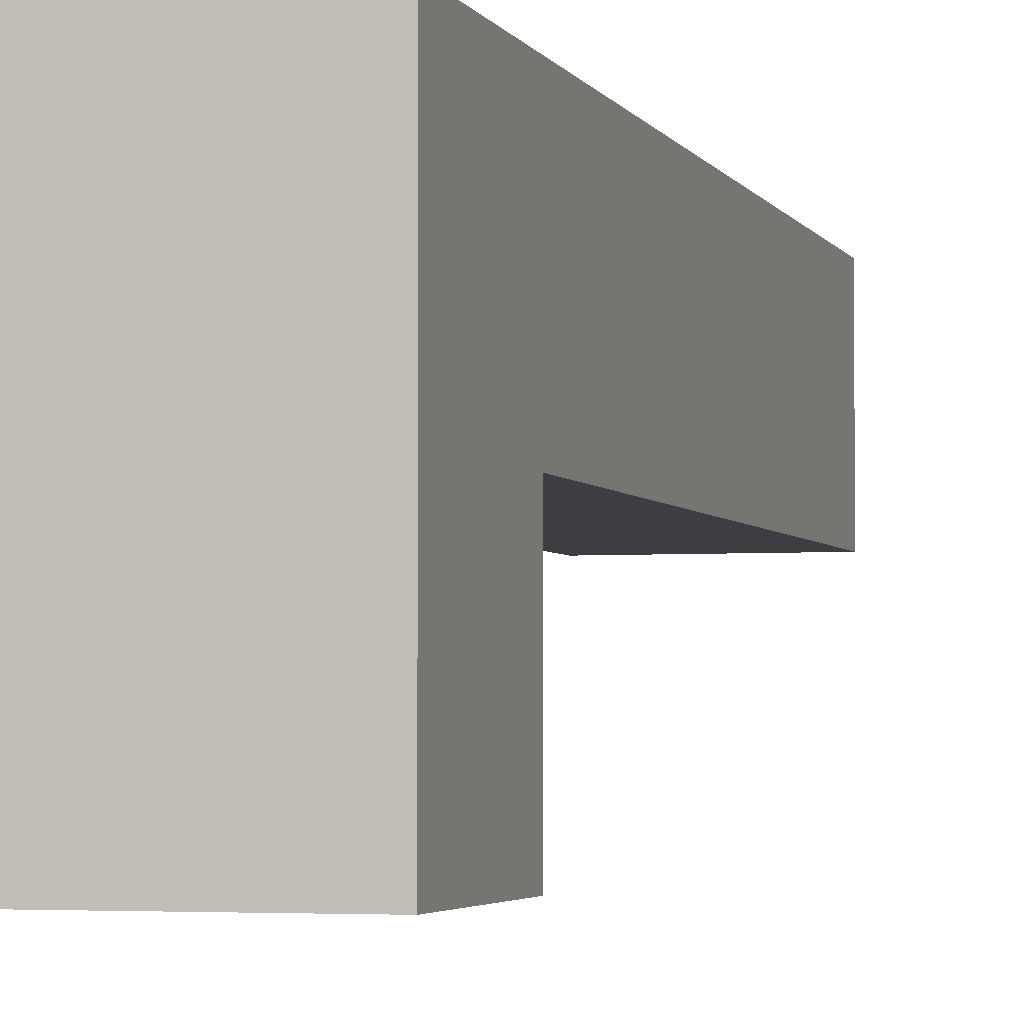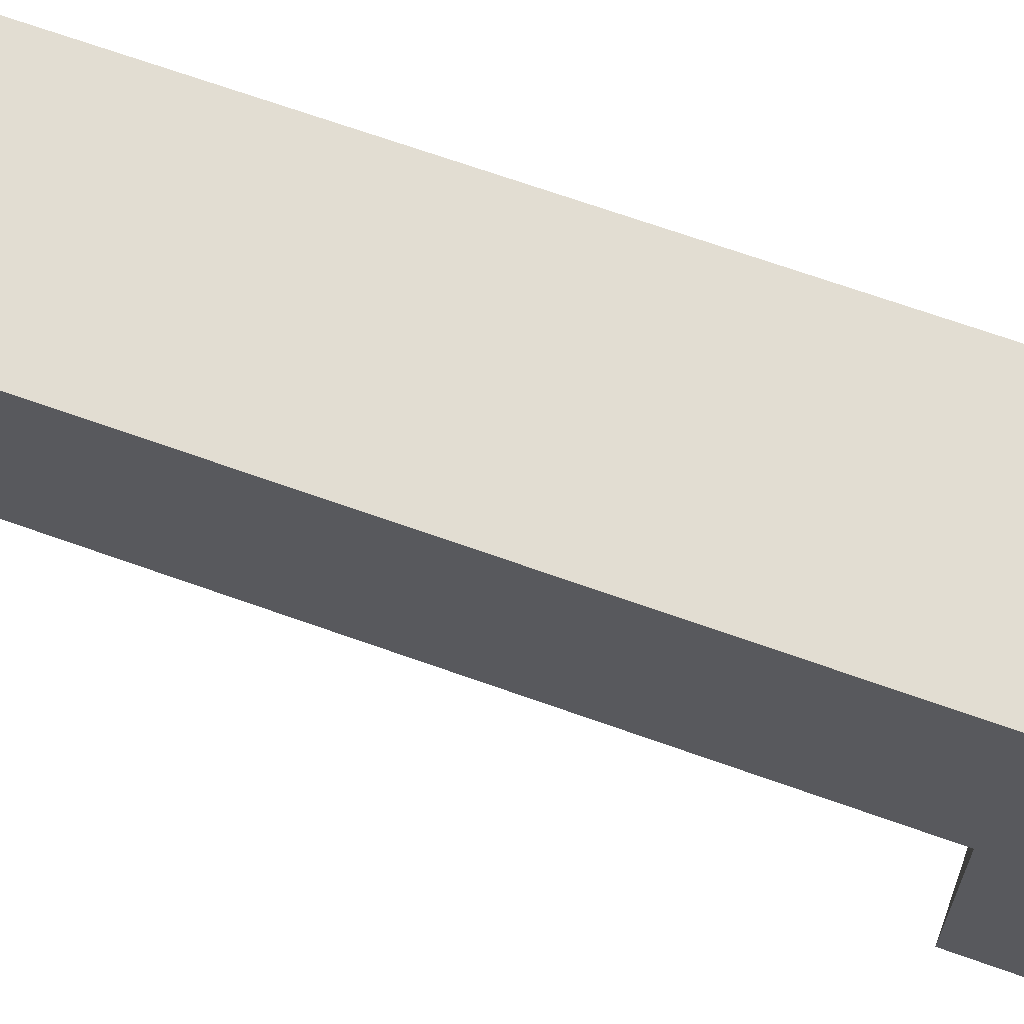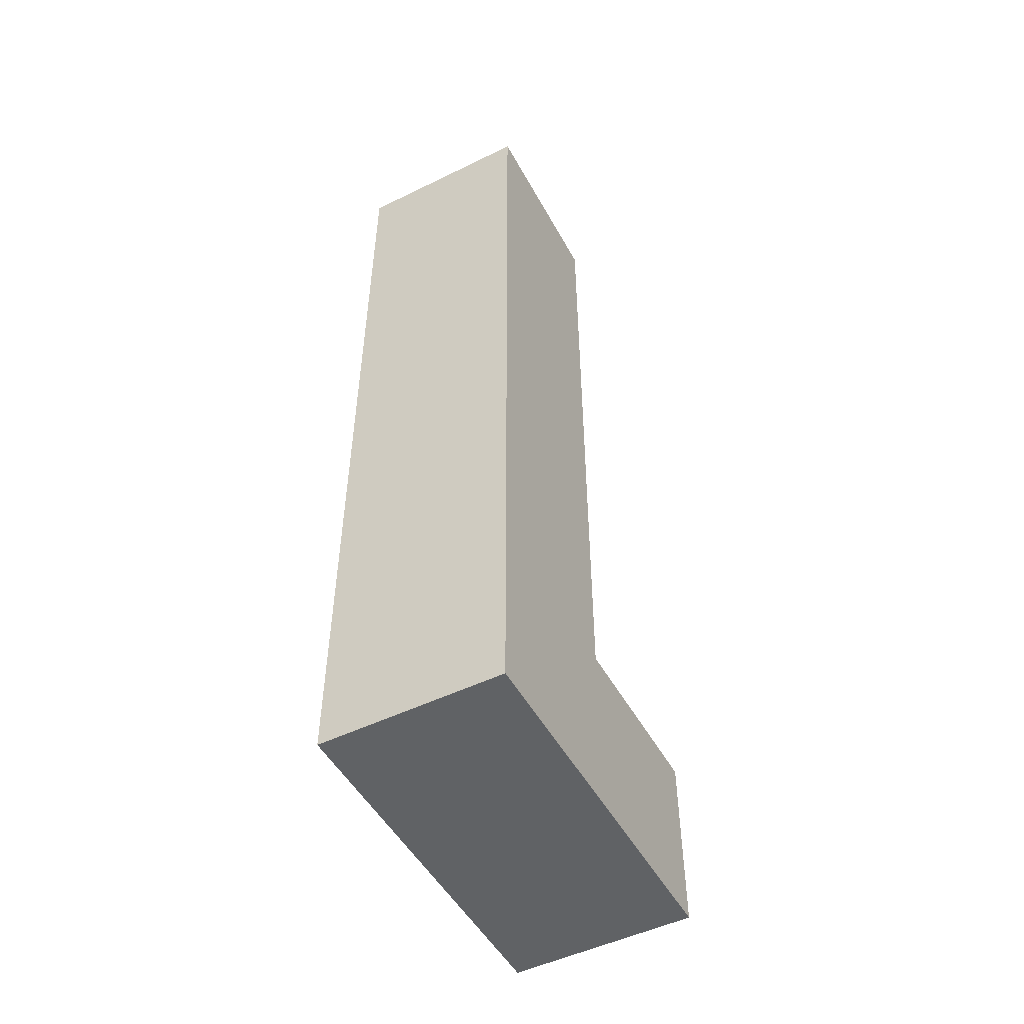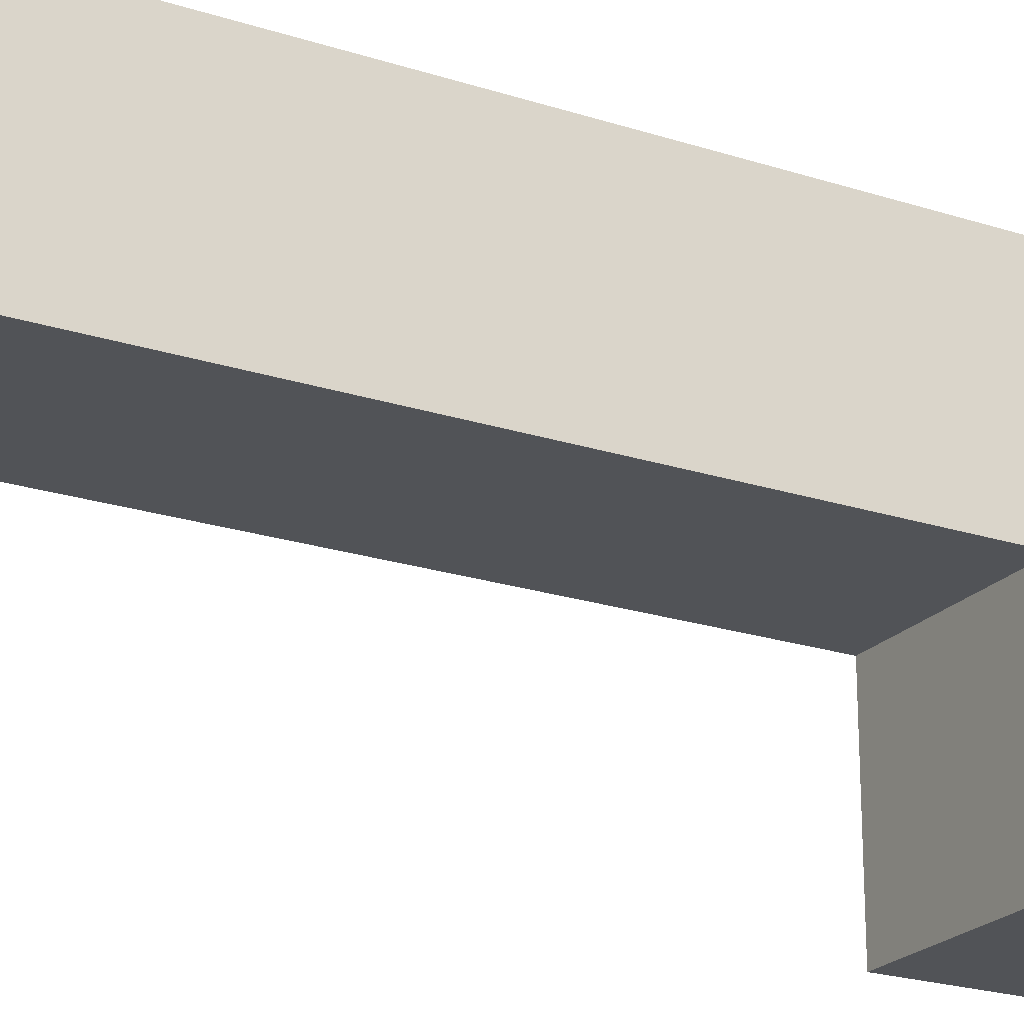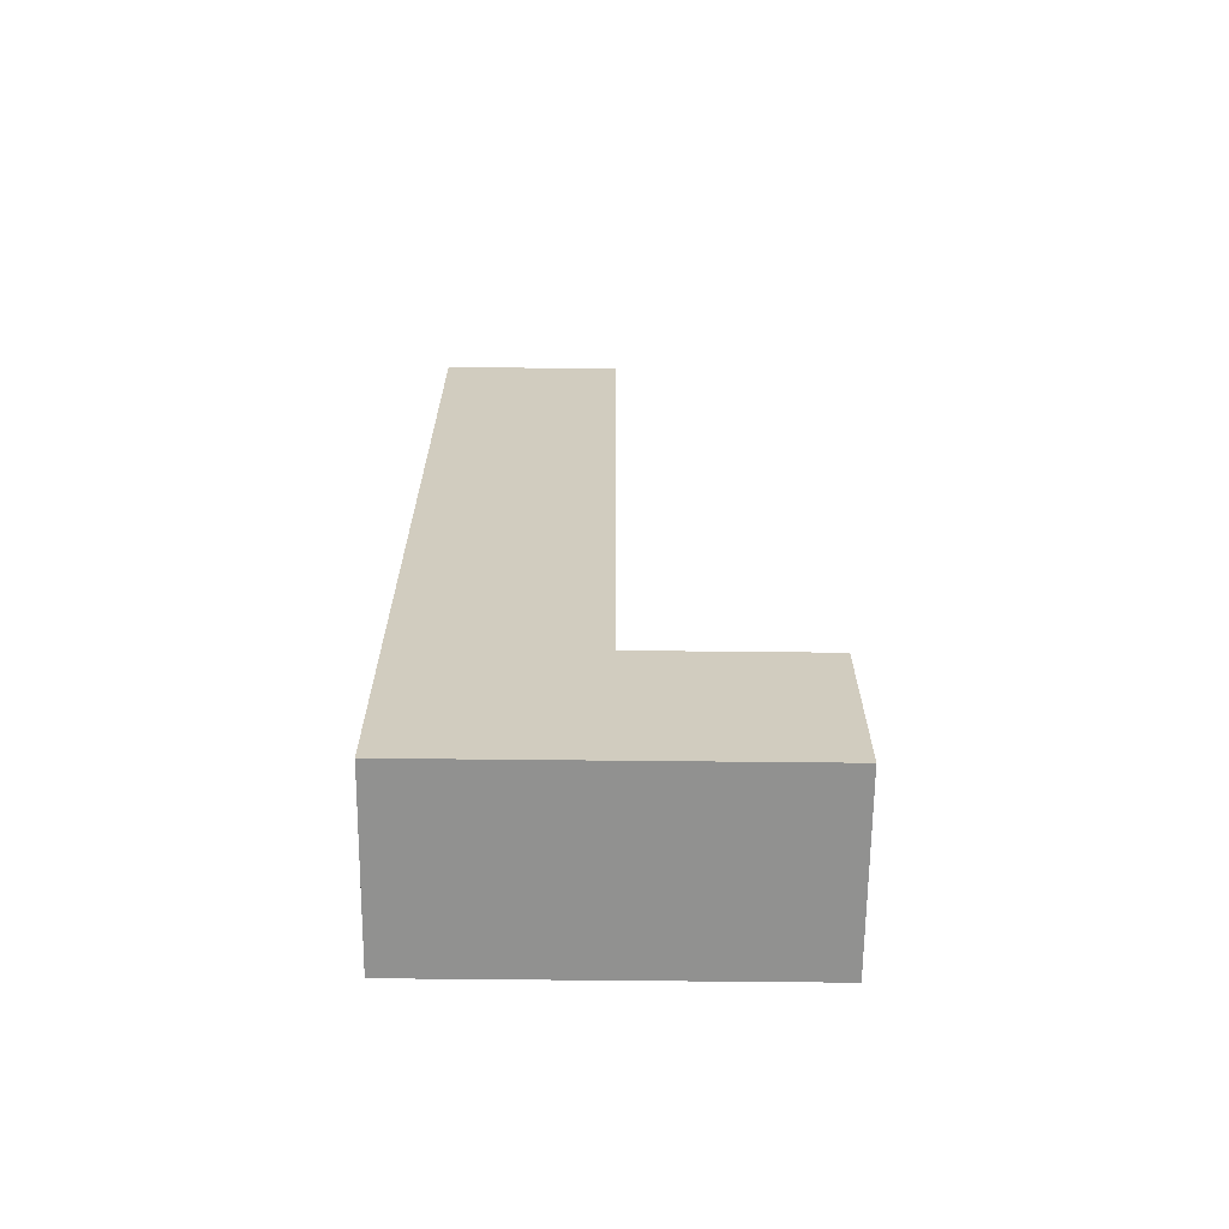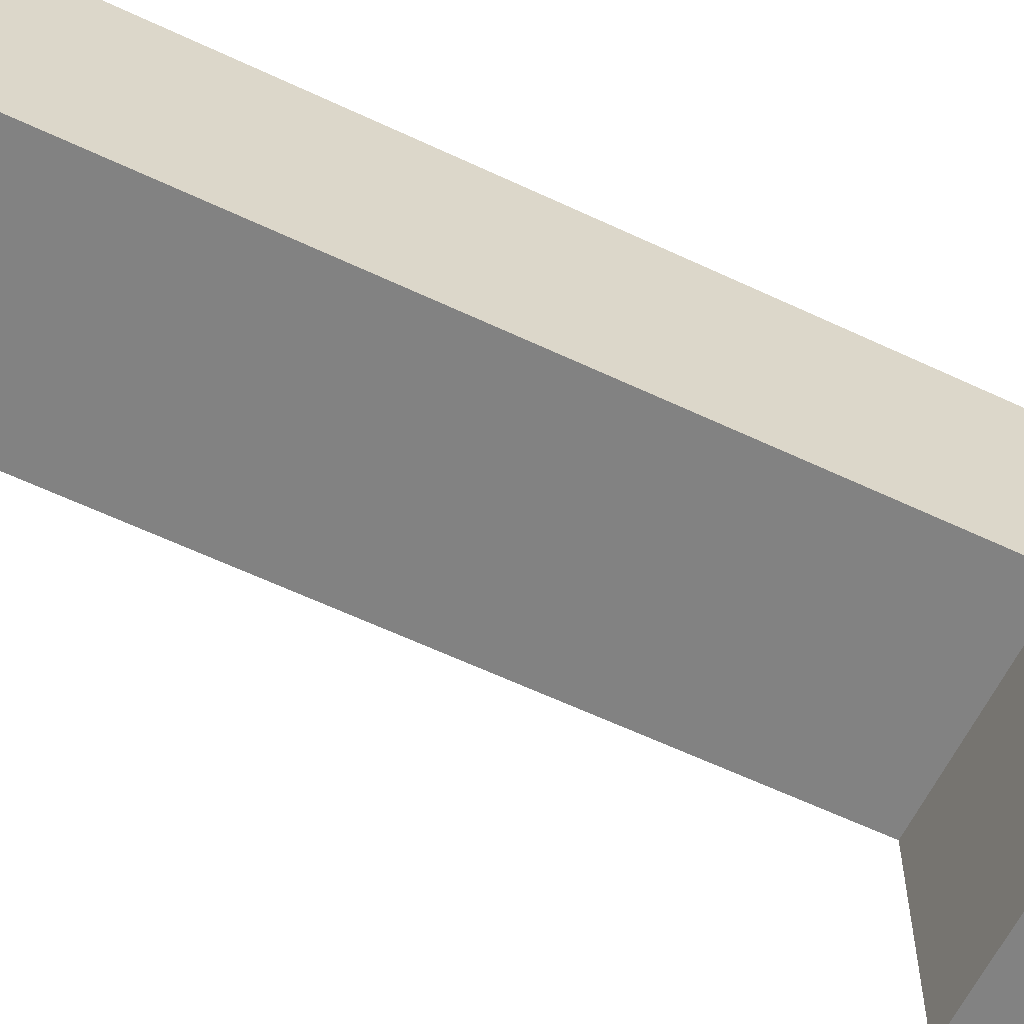
<metadata>
{"format":"obj","ext":"obj","renderer":"f3d","projection":"perspective","resolution":1024,"background":"white","views":[{"elev":-3.4,"azim":15.8,"up":"+Z"},{"elev":68.3,"azim":-70.3,"up":"+Z"},{"elev":-50.5,"azim":28.1,"up":"+Y"},{"elev":-22.1,"azim":-119.6,"up":"+Z"},{"elev":-66.0,"azim":89.4,"up":"+Y"},{"elev":-60.7,"azim":-115.8,"up":"+Z"}]}
</metadata>
<code>
o
v -0.1 -1 -0.2
v -0.1 -1 0.2
v -0.1 -0.8 -0.2
v -0.1 -0.8 0
v -0.1 -0.8 0.2
v -0.1 -0.2 0
v -0.1 -0.2 0.2
v -0.1 0 0
v -0.1 0 0.2
v 0.1 -1 -0.2
v 0.1 -1 0.2
v 0.1 -0.8 -0.2
v 0.1 -0.8 0
v 0.1 -0.8 0.2
v 0.1 -0.2 0
v 0.1 -0.2 0.2
v 0.1 0 0
v 0.1 0 0.2
v -0.1 -1 -0.2
v -0.1 -0.8 -0.2
v 0.1 -1 -0.2
v 0.1 -0.8 -0.2
v -0.1 -0.8 0
v -0.1 -0.2 0
v -0.1 0 0
v 0.1 -0.8 0
v 0.1 -0.2 0
v 0.1 0 0
v -0.1 -1 0.2
v -0.1 -0.8 0.2
v -0.1 -0.2 0.2
v -0.1 0 0.2
v 0.1 -1 0.2
v 0.1 -0.8 0.2
v 0.1 -0.2 0.2
v 0.1 0 0.2
v -0.1 -1 -0.2
v 0.1 -1 -0.2
v -0.1 -1 0.2
v 0.1 -1 0.2
v -0.1 -0.8 -0.2
v 0.1 -0.8 -0.2
v -0.1 -0.8 0
v 0.1 -0.8 0
v -0.1 0 0
v 0.1 0 0
v -0.1 0 0.2
v 0.1 0 0.2
f 1 2 3
f 3 2 4
f 4 2 5
f 4 5 6
f 6 5 7
f 6 7 8
f 8 7 9
f 12 11 10
f 13 11 12
f 14 11 13
f 15 14 13
f 16 14 15
f 17 16 15
f 18 16 17
f 19 20 21
f 21 20 22
f 23 24 26
f 24 25 27
f 26 24 27
f 27 25 28
f 33 30 29
f 34 31 30
f 34 30 33
f 35 32 31
f 35 31 34
f 36 32 35
f 37 38 39
f 39 38 40
f 43 42 41
f 44 42 43
f 47 46 45
f 48 46 47

</code>
